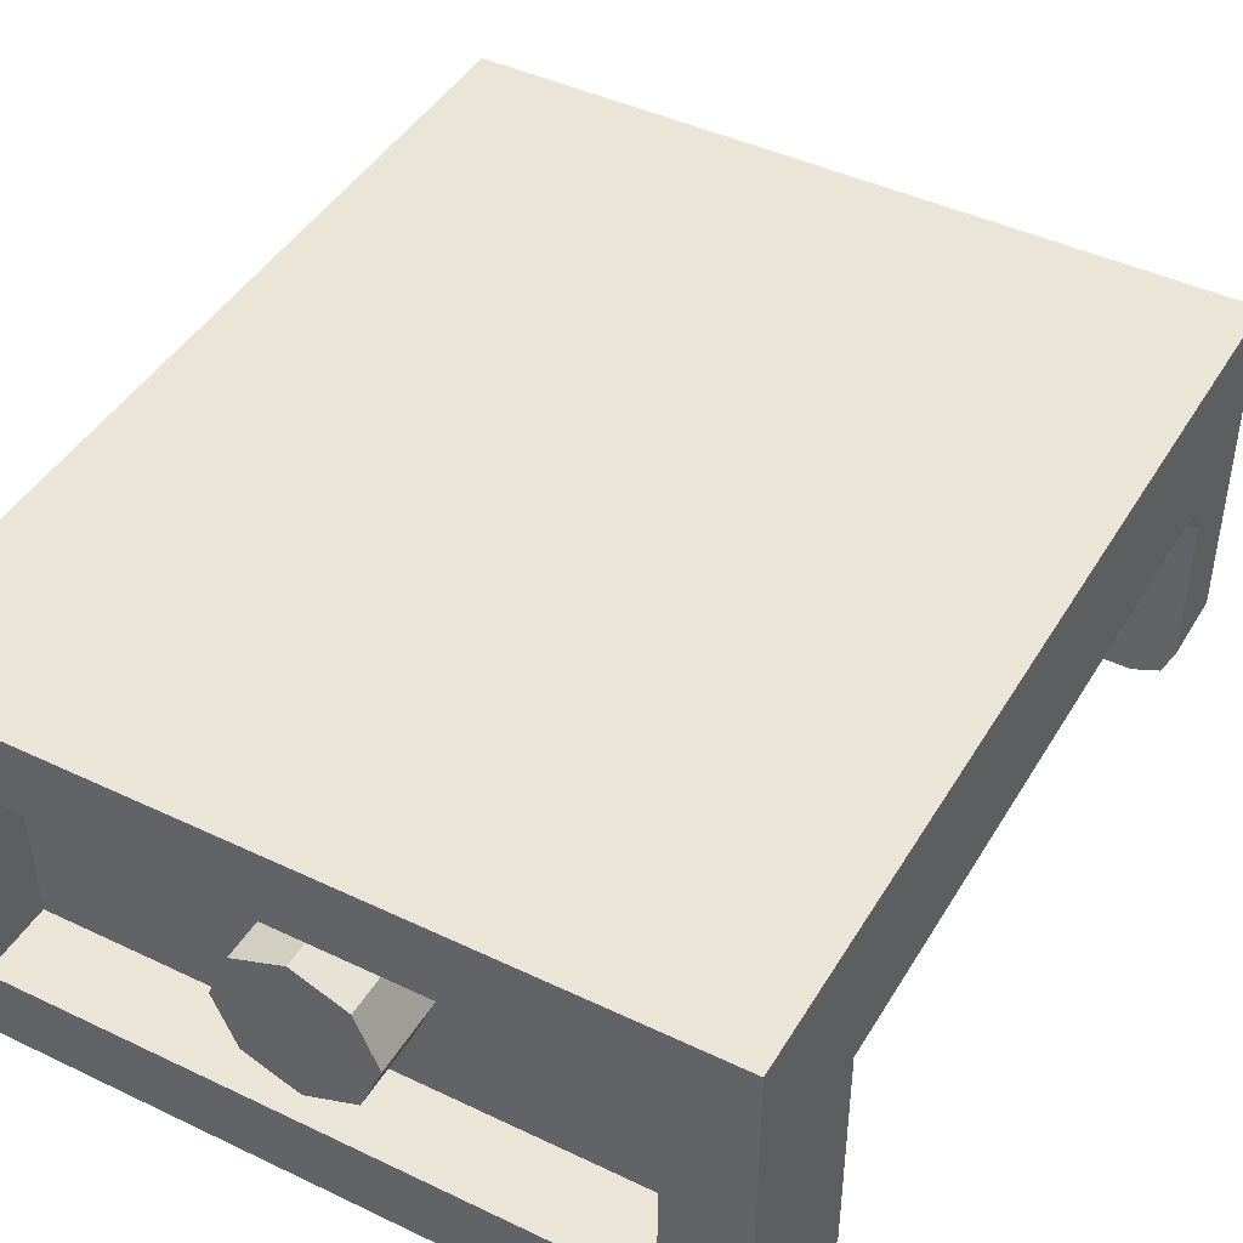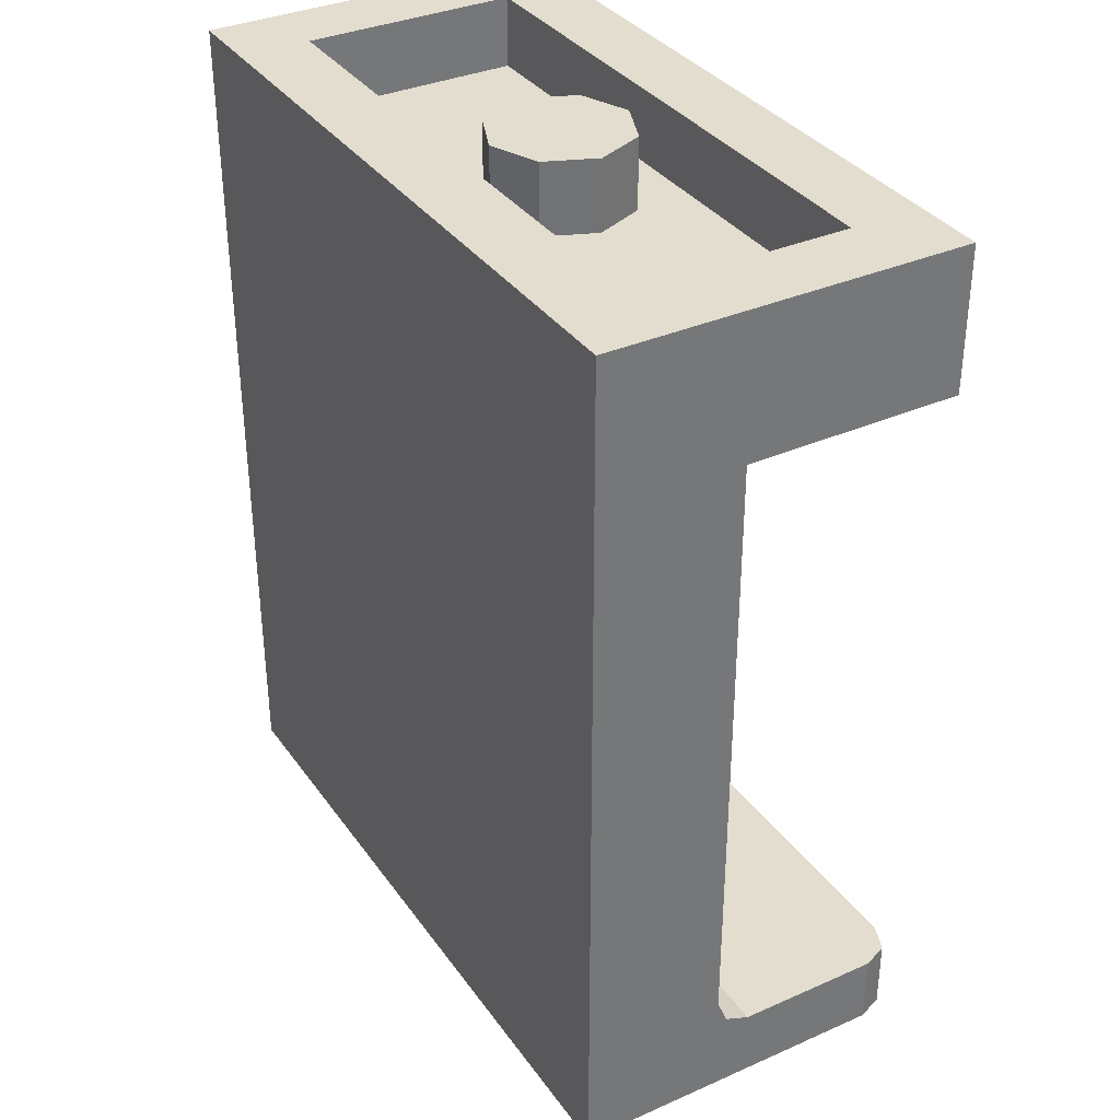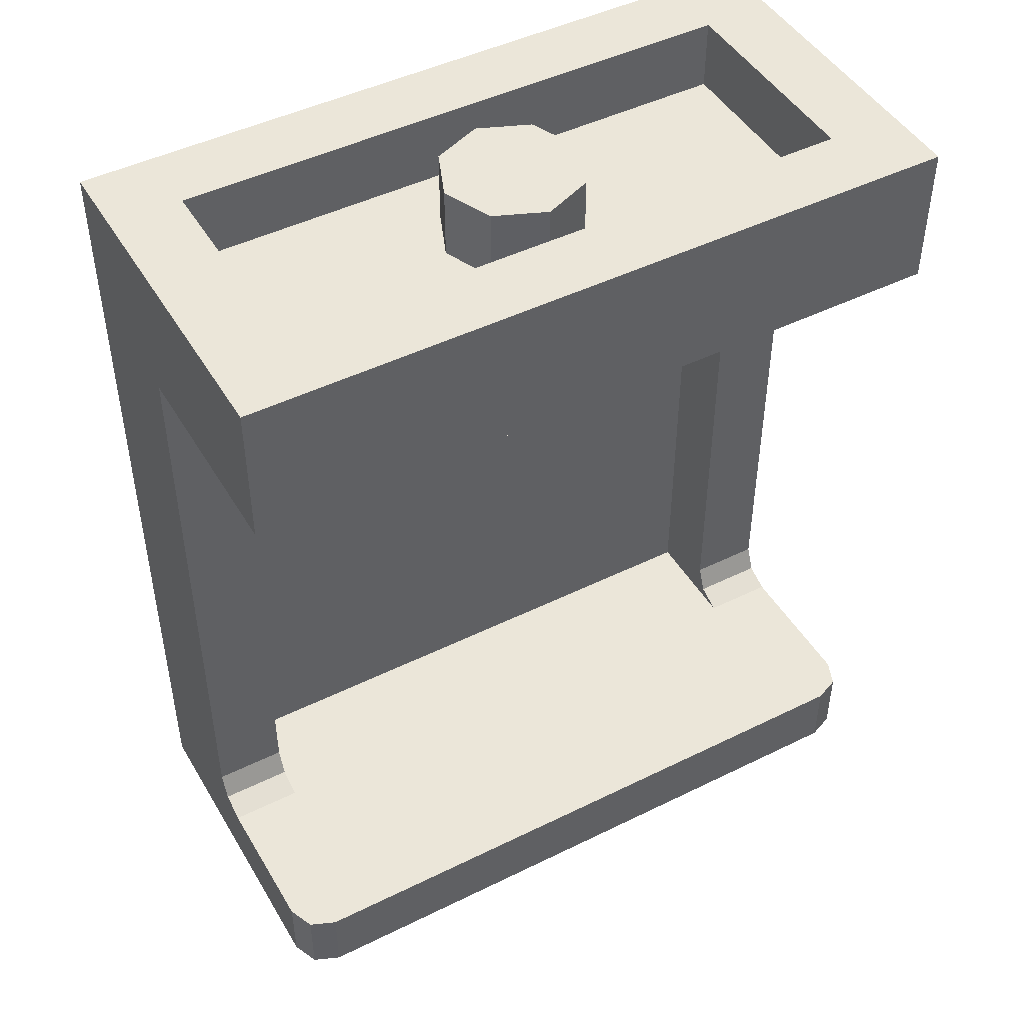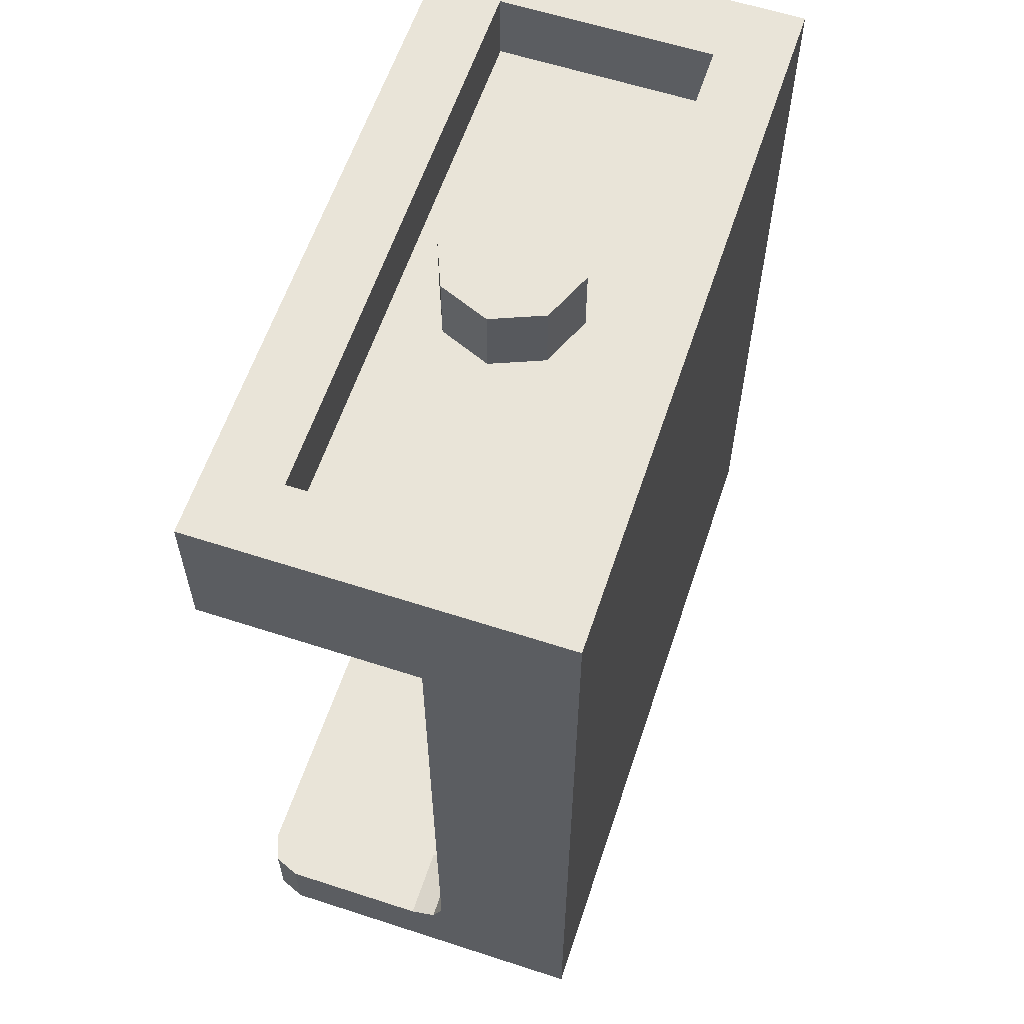
<metadata>
{"format":"obj","ext":"obj","renderer":"f3d","projection":"perspective","resolution":1024,"background":"white","views":[{"elev":44.3,"azim":-150.9,"up":"+Z"},{"elev":35.0,"azim":59.6,"up":"+Y"},{"elev":46.7,"azim":150.7,"up":"+Y"},{"elev":60.4,"azim":-71.6,"up":"+Y"}]}
</metadata>
<code>
v 0 2.4 0
v 0.2 2.4 0
v 0.1414 2.4 0.1414
v 0 2.4 0
v 0.1414 2.4 0.1414
v 0 2.4 0.2
v 0 2.4 0
v 0 2.4 0.2
v -0.1414 2.4 0.1414
v 0 2.4 0
v -0.1414 2.4 0.1414
v -0.2 2.4 0
v 0 2.4 0
v -0.2 2.4 0
v -0.1414 2.4 -0.1414
v 0 2.4 0
v -0.1414 2.4 -0.1414
v 0 2.4 -0.2
v 0 2.4 0
v 0 2.4 -0.2
v 0.1414 2.4 -0.1414
v 0 2.4 0
v 0.1414 2.4 -0.1414
v 0.2 2.4 0
v 0.1414 2.4 0.1414
v 0.2 2.4 0
v 0.2 2.2 0
v 0.1414 2.2 0.1414
v 0 2.4 0.2
v 0.1414 2.4 0.1414
v 0.1414 2.2 0.1414
v 0 2.2 0.2
v -0.1414 2.4 0.1414
v 0 2.4 0.2
v 0 2.2 0.2
v -0.1414 2.2 0.1414
v -0.2 2.4 0
v -0.1414 2.4 0.1414
v -0.1414 2.2 0.1414
v -0.2 2.2 0
v -0.1414 2.4 -0.1414
v -0.2 2.4 0
v -0.2 2.2 0
v -0.1414 2.2 -0.1414
v 0 2.4 -0.2
v -0.1414 2.4 -0.1414
v -0.1414 2.2 -0.1414
v 0 2.2 -0.2
v 0.1414 2.4 -0.1414
v 0 2.4 -0.2
v 0 2.2 -0.2
v 0.1414 2.2 -0.1414
v 0.2 2.4 0
v 0.1414 2.4 -0.1414
v 0.1414 2.2 -0.1414
v 0.2 2.2 0
v -0.8 2.2 0.3
v 0.8 2.2 0.3
v 0.8 2.2 -0.3
v -0.8 2.2 -0.3
v -0.8 2.2 0.3
v -0.8 2.4 0.3
v 0.8 2.4 0.3
v 0.8 2.2 0.3
v -0.8 2.2 -0.3
v -0.8 2.4 -0.3
v -0.8 2.4 0.3
v -0.8 2.2 0.3
v 0.8 2.2 -0.3
v 0.8 2.4 -0.3
v -0.8 2.4 -0.3
v -0.8 2.2 -0.3
v 0.8 2.2 0.3
v 0.8 2.4 0.3
v 0.8 2.4 -0.3
v 0.8 2.2 -0.3
v 1 2.4 0.5
v 0.8 2.4 0.3
v -0.8 2.4 0.3
v -1 2.4 0.5
v -1 2.4 0.5
v -0.8 2.4 0.3
v -0.8 2.4 -0.3
v -1 2.4 -0.5
v -1 2.4 -0.5
v -0.8 2.4 -0.3
v 0.8 2.4 -0.3
v 1 2.4 -0.5
v 1 2.4 -0.5
v 0.8 2.4 -0.3
v 0.8 2.4 0.3
v 1 2.4 0.5
v -1 2.4 0.5
v -1 2.4 -0.5
v -1 2 -0.5
v -1 2 0.1
v 1 2.4 -0.5
v 1 2.4 0.5
v 1 2 0.1
v 1 2 -0.5
v -1 2 -0.5
v -1 2.4 -0.5
v 1 2.4 -0.5
v 1 2 -0.5
v 0.8 2 0.3
v -0.8 2 0.3
v -0.8 0.2 0.3
v 0.8 0.2 0.3
v -0.8 2 0.1
v -0.8 2 0.3
v 0.8 2 0.3
v 0.8 2 0.1
v -1 2 -0.5
v -0.8 2 0.1
v -1 2 0.1
v 1 2 0.1
v 0.8 2 0.1
v 1 2 -0.5
v -1 2 -0.5
v 1 2 -0.5
v 0.8 2 0.1
v -0.8 2 0.1
v -0.8 2 0.1
v -0.8 2 0.3
v -0.8 0.2 0.3
v -0.8 0.3 0.1
v 0.8 0.3 0.1
v 0.8 0.2 0.3
v 0.8 2 0.3
v 0.8 2 0.1
v -0.8 2 0.1
v -0.8 0.3 0.1
v -1 0.3 0.1
v -1 2 0.1
v 1 2 0.1
v 1 0.3 0.1
v 0.8 0.3 0.1
v 0.8 2 0.1
v -1 2.4 0.5
v -1 2 0.1
v -1 0.3 0.1
v -1 0 0.5
v 1 2 0.1
v 1 2.4 0.5
v 1 0 0.5
v 1 0.3 0.1
v -1 0.2293 0.07071
v -1 0.2 0
v -0.8 0.2 0
v -0.8 0.2293 0.07071
v -1 0.3 0.1
v -1 0.2293 0.07071
v -0.8 0.2293 0.07071
v -0.8 0.3 0.1
v -1 0.2 0.1
v -1 0.2293 0.07071
v -1 0.2 0
v -1 0.2 0.1
v -1 0.3 0.1
v -1 0.2293 0.07071
v -0.8 0.2 0.1
v -0.8 0.2293 0.07071
v -0.8 0.3 0.1
v -0.8 0.2 0.1
v -0.8 0.2 0
v -0.8 0.2293 0.07071
v 0.8 0.2293 0.07071
v 0.8 0.2 0
v 1 0.2 0
v 1 0.2293 0.07071
v 0.8 0.3 0.1
v 0.8 0.2293 0.07071
v 1 0.2293 0.07071
v 1 0.3 0.1
v 0.8 0.2 0.1
v 0.8 0.2293 0.07071
v 0.8 0.2 0
v 0.8 0.2 0.1
v 0.8 0.3 0.1
v 0.8 0.2293 0.07071
v 1 0.2 0.1
v 1 0.2293 0.07071
v 1 0.3 0.1
v 1 0.2 0.1
v 1 0.2 0
v 1 0.2293 0.07071
v -1 0.3 0.1
v -1 0.2 0.1
v -1 0 0.5
v -1 0 0.5
v -1 0.2 0.1
v -1 0.2 0
v -0.8 0.2 0.3
v -0.8 0.2 0.1
v -0.8 0.3 0.1
v 0.8 0.3 0.1
v 0.8 0.2 0.1
v 0.8 0.2 0.3
v 1 0 0.5
v 1 0.2 0.1
v 1 0.3 0.1
v 1 0.2 0
v 1 0.2 0.1
v 1 0 0.5
v 0.8 0.2 0.3
v 0.8 0.2 0
v -0.8 0.2 0
v -0.8 0.2 0.3
v -0.9 0 -0.4
v -0.9 0 -0.5
v -0.9707 0 -0.4707
v -0.9 0 -0.4
v -0.9707 0 -0.4707
v -1 0 -0.4
v -0.9707 0 -0.4707
v -0.9 0 -0.5
v -0.9 0.2 -0.5
v -0.9707 0.2 -0.4707
v -1 0 -0.4
v -0.9707 0 -0.4707
v -0.9707 0.2 -0.4707
v -1 0.2 -0.4
v -0.9 0.2 -0.4
v -0.9 0.2 -0.5
v -0.9707 0.2 -0.4707
v -0.9 0.2 -0.4
v -0.9707 0.2 -0.4707
v -1 0.2 -0.4
v 0.9 0 -0.4
v 1 0 -0.4
v 0.9707 0 -0.4707
v 0.9 0 -0.4
v 0.9707 0 -0.4707
v 0.9 0 -0.5
v 0.9707 0 -0.4707
v 1 0 -0.4
v 1 0.2 -0.4
v 0.9707 0.2 -0.4707
v 0.9 0 -0.5
v 0.9707 0 -0.4707
v 0.9707 0.2 -0.4707
v 0.9 0.2 -0.5
v 0.9 0.2 -0.4
v 1 0.2 -0.4
v 0.9707 0.2 -0.4707
v 0.9 0.2 -0.4
v 0.9707 0.2 -0.4707
v 0.9 0.2 -0.5
v -1 0.2 0
v -0.8 0.2 0
v -0.9 0.2 -0.4
v -1 0.2 -0.4
v 1 0.2 -0.4
v 0.9 0.2 -0.4
v 0.8 0.2 0
v 1 0.2 0
v 0.8 0.2 0
v 0.9 0.2 -0.4
v -0.9 0.2 -0.4
v -0.8 0.2 0
v -0.9 0.2 -0.4
v 0.9 0.2 -0.4
v 0.9 0.2 -0.5
v -0.9 0.2 -0.5
v -1 0.2 0
v -1 0.2 -0.4
v -1 0 -0.4
v -1 0 0.5
v 1 0.2 -0.4
v 1 0.2 0
v 1 0 0.5
v 1 0 -0.4
v -0.9 0.2 -0.5
v 0.9 0.2 -0.5
v 0.9 0 -0.5
v -0.9 0 -0.5
v 0.9 0 -0.4
v 1 0 0.5
v -1 0 0.5
v -0.9 0 -0.4
v 0.9 0 -0.5
v 0.9 0 -0.4
v -0.9 0 -0.4
v -0.9 0 -0.5
v -1 0 0.5
v -1 0 -0.4
v -0.9 0 -0.4
v 1 0 0.5
v 0.9 0 -0.4
v 1 0 -0.4
v 1 2.4 0.5
v -1 2.4 0.5
v -1 0 0.5
v 1 0 0.5
v -0.3586 -0.2 0.1414
v -0.3 -0.2 0
v -0.3 0 0
v -0.3586 0 0.1414
v -0.5 -0.2 0.2
v -0.3586 -0.2 0.1414
v -0.3586 0 0.1414
v -0.5 0 0.2
v -0.6414 -0.2 0.1414
v -0.5 -0.2 0.2
v -0.5 0 0.2
v -0.6414 0 0.1414
v -0.7 -0.2 0
v -0.6414 -0.2 0.1414
v -0.6414 0 0.1414
v -0.7 0 0
v -0.6414 -0.2 -0.1414
v -0.7 -0.2 0
v -0.7 0 0
v -0.6414 0 -0.1414
v -0.5 -0.2 -0.2
v -0.6414 -0.2 -0.1414
v -0.6414 0 -0.1414
v -0.5 0 -0.2
v -0.3586 -0.2 -0.1414
v -0.5 -0.2 -0.2
v -0.5 0 -0.2
v -0.3586 0 -0.1414
v -0.3 -0.2 0
v -0.3586 -0.2 -0.1414
v -0.3586 0 -0.1414
v -0.3 0 0
v -0.2879 -0.2 0.2121
v -0.2 -0.2 0
v -0.2 0 0
v -0.2879 0 0.2121
v -0.5 -0.2 0.3
v -0.2879 -0.2 0.2121
v -0.2879 0 0.2121
v -0.5 0 0.3
v -0.7121 -0.2 0.2121
v -0.5 -0.2 0.3
v -0.5 0 0.3
v -0.7121 0 0.2121
v -0.8 -0.2 0
v -0.7121 -0.2 0.2121
v -0.7121 0 0.2121
v -0.8 0 0
v -0.7121 -0.2 -0.2121
v -0.8 -0.2 0
v -0.8 0 0
v -0.7121 0 -0.2121
v -0.5 -0.2 -0.3
v -0.7121 -0.2 -0.2121
v -0.7121 0 -0.2121
v -0.5 0 -0.3
v -0.2879 -0.2 -0.2121
v -0.5 -0.2 -0.3
v -0.5 0 -0.3
v -0.2879 0 -0.2121
v -0.2 -0.2 0
v -0.2879 -0.2 -0.2121
v -0.2879 0 -0.2121
v -0.2 0 0
v -0.2 -0.2 0
v -0.2879 -0.2 0.2121
v -0.3586 -0.2 0.1414
v -0.3 -0.2 0
v -0.2879 -0.2 0.2121
v -0.5 -0.2 0.3
v -0.5 -0.2 0.2
v -0.3586 -0.2 0.1414
v -0.5 -0.2 0.3
v -0.7121 -0.2 0.2121
v -0.6414 -0.2 0.1414
v -0.5 -0.2 0.2
v -0.7121 -0.2 0.2121
v -0.8 -0.2 0
v -0.7 -0.2 0
v -0.6414 -0.2 0.1414
v -0.8 -0.2 0
v -0.7121 -0.2 -0.2121
v -0.6414 -0.2 -0.1414
v -0.7 -0.2 0
v -0.7121 -0.2 -0.2121
v -0.5 -0.2 -0.3
v -0.5 -0.2 -0.2
v -0.6414 -0.2 -0.1414
v -0.5 -0.2 -0.3
v -0.2879 -0.2 -0.2121
v -0.3586 -0.2 -0.1414
v -0.5 -0.2 -0.2
v -0.2879 -0.2 -0.2121
v -0.2 -0.2 0
v -0.3 -0.2 0
v -0.3586 -0.2 -0.1414
v 0.6414 -0.2 0.1414
v 0.7 -0.2 0
v 0.7 0 0
v 0.6414 0 0.1414
v 0.5 -0.2 0.2
v 0.6414 -0.2 0.1414
v 0.6414 0 0.1414
v 0.5 0 0.2
v 0.3586 -0.2 0.1414
v 0.5 -0.2 0.2
v 0.5 0 0.2
v 0.3586 0 0.1414
v 0.3 -0.2 0
v 0.3586 -0.2 0.1414
v 0.3586 0 0.1414
v 0.3 0 0
v 0.3586 -0.2 -0.1414
v 0.3 -0.2 0
v 0.3 0 0
v 0.3586 0 -0.1414
v 0.5 -0.2 -0.2
v 0.3586 -0.2 -0.1414
v 0.3586 0 -0.1414
v 0.5 0 -0.2
v 0.6414 -0.2 -0.1414
v 0.5 -0.2 -0.2
v 0.5 0 -0.2
v 0.6414 0 -0.1414
v 0.7 -0.2 0
v 0.6414 -0.2 -0.1414
v 0.6414 0 -0.1414
v 0.7 0 0
v 0.7121 -0.2 0.2121
v 0.8 -0.2 0
v 0.8 0 0
v 0.7121 0 0.2121
v 0.5 -0.2 0.3
v 0.7121 -0.2 0.2121
v 0.7121 0 0.2121
v 0.5 0 0.3
v 0.2879 -0.2 0.2121
v 0.5 -0.2 0.3
v 0.5 0 0.3
v 0.2879 0 0.2121
v 0.2 -0.2 0
v 0.2879 -0.2 0.2121
v 0.2879 0 0.2121
v 0.2 0 0
v 0.2879 -0.2 -0.2121
v 0.2 -0.2 0
v 0.2 0 0
v 0.2879 0 -0.2121
v 0.5 -0.2 -0.3
v 0.2879 -0.2 -0.2121
v 0.2879 0 -0.2121
v 0.5 0 -0.3
v 0.7121 -0.2 -0.2121
v 0.5 -0.2 -0.3
v 0.5 0 -0.3
v 0.7121 0 -0.2121
v 0.8 -0.2 0
v 0.7121 -0.2 -0.2121
v 0.7121 0 -0.2121
v 0.8 0 0
v 0.8 -0.2 0
v 0.7121 -0.2 0.2121
v 0.6414 -0.2 0.1414
v 0.7 -0.2 0
v 0.7121 -0.2 0.2121
v 0.5 -0.2 0.3
v 0.5 -0.2 0.2
v 0.6414 -0.2 0.1414
v 0.5 -0.2 0.3
v 0.2879 -0.2 0.2121
v 0.3586 -0.2 0.1414
v 0.5 -0.2 0.2
v 0.2879 -0.2 0.2121
v 0.2 -0.2 0
v 0.3 -0.2 0
v 0.3586 -0.2 0.1414
v 0.2 -0.2 0
v 0.2879 -0.2 -0.2121
v 0.3586 -0.2 -0.1414
v 0.3 -0.2 0
v 0.2879 -0.2 -0.2121
v 0.5 -0.2 -0.3
v 0.5 -0.2 -0.2
v 0.3586 -0.2 -0.1414
v 0.5 -0.2 -0.3
v 0.7121 -0.2 -0.2121
v 0.6414 -0.2 -0.1414
v 0.5 -0.2 -0.2
v 0.7121 -0.2 -0.2121
v 0.8 -0.2 0
v 0.7 -0.2 0
v 0.6414 -0.2 -0.1414
g mesh2415334
f 1 3 2
f 4 6 5
f 7 9 8
f 10 12 11
f 13 15 14
f 16 18 17
f 19 21 20
f 22 24 23
g mesh2415336
f 25 27 26
f 27 25 28
f 29 31 30
f 31 29 32
f 33 35 34
f 35 33 36
f 37 39 38
f 39 37 40
f 41 43 42
f 43 41 44
f 45 47 46
f 47 45 48
f 49 51 50
f 51 49 52
f 53 55 54
f 55 53 56
g mesh2415339
f 57 58 59
f 59 60 57
f 61 62 63
f 63 64 61
f 65 66 67
f 67 68 65
f 69 70 71
f 71 72 69
f 73 74 75
f 75 76 73
f 77 78 79
f 79 80 77
f 81 82 83
f 83 84 81
f 85 86 87
f 87 88 85
f 89 90 91
f 91 92 89
f 93 94 95
f 95 96 93
f 97 98 99
f 99 100 97
g mesh2415341
f 101 102 103
f 103 104 101
g mesh2415343
f 105 107 106
f 107 105 108
g mesh2415344
f 109 111 110
f 111 109 112
f 113 114 115
f 116 117 118
f 119 120 121
f 121 122 119
f 123 124 125
f 125 126 123
f 127 128 129
f 129 130 127
g mesh2415346
f 131 132 133
f 133 134 131
g mesh2415348
f 135 136 137
f 137 138 135
f 139 140 141
f 141 142 139
f 143 144 145
f 145 146 143
g mesh2415352
f 147 149 148
f 149 147 150
f 151 153 152
f 153 151 154
g mesh2415356
f 155 156 157
f 158 159 160
g mesh2415358
f 161 162 163
f 164 165 166
g mesh2415362
f 167 169 168
f 169 167 170
f 171 173 172
f 173 171 174
g mesh2415366
f 175 176 177
f 178 179 180
g mesh2415368
f 181 182 183
f 184 185 186
f 187 188 189
f 190 191 192
f 193 194 195
f 196 197 198
f 199 200 201
f 202 203 204
g mesh2415370
f 205 206 207
f 207 208 205
g mesh2415375
f 209 211 210
f 212 214 213
g mesh2415377
f 215 217 216
f 217 215 218
f 219 221 220
f 221 219 222
g mesh2415380
f 223 224 225
f 226 227 228
g mesh2415385
f 229 231 230
f 232 234 233
g mesh2415387
f 235 237 236
f 237 235 238
f 239 241 240
f 241 239 242
g mesh2415390
f 243 244 245
f 246 247 248
f 249 250 251
f 251 252 249
f 253 254 255
f 255 256 253
f 257 258 259
f 259 260 257
g mesh2415392
f 261 262 263
f 263 264 261
f 265 266 267
f 267 268 265
f 269 270 271
f 271 272 269
g mesh2415394
f 273 274 275
f 275 276 273
f 277 278 279
f 279 280 277
f 281 282 283
f 283 284 281
f 285 286 287
f 288 289 290
f 291 292 293
f 293 294 291
g mesh2415403
f 295 297 296
f 297 295 298
f 299 301 300
f 301 299 302
f 303 305 304
f 305 303 306
f 307 309 308
f 309 307 310
f 311 313 312
f 313 311 314
f 315 317 316
f 317 315 318
f 319 321 320
f 321 319 322
f 323 325 324
f 325 323 326
g mesh2415405
f 327 328 329
f 329 330 327
f 331 332 333
f 333 334 331
f 335 336 337
f 337 338 335
f 339 340 341
f 341 342 339
f 343 344 345
f 345 346 343
f 347 348 349
f 349 350 347
f 351 352 353
f 353 354 351
f 355 356 357
f 357 358 355
g mesh2415407
f 359 360 361
f 361 362 359
f 363 364 365
f 365 366 363
f 367 368 369
f 369 370 367
f 371 372 373
f 373 374 371
f 375 376 377
f 377 378 375
f 379 380 381
f 381 382 379
f 383 384 385
f 385 386 383
f 387 388 389
f 389 390 387
g mesh2415415
f 391 393 392
f 393 391 394
f 395 397 396
f 397 395 398
f 399 401 400
f 401 399 402
f 403 405 404
f 405 403 406
f 407 409 408
f 409 407 410
f 411 413 412
f 413 411 414
f 415 417 416
f 417 415 418
f 419 421 420
f 421 419 422
g mesh2415417
f 423 424 425
f 425 426 423
f 427 428 429
f 429 430 427
f 431 432 433
f 433 434 431
f 435 436 437
f 437 438 435
f 439 440 441
f 441 442 439
f 443 444 445
f 445 446 443
f 447 448 449
f 449 450 447
f 451 452 453
f 453 454 451
g mesh2415419
f 455 456 457
f 457 458 455
f 459 460 461
f 461 462 459
f 463 464 465
f 465 466 463
f 467 468 469
f 469 470 467
f 471 472 473
f 473 474 471
f 475 476 477
f 477 478 475
f 479 480 481
f 481 482 479
f 483 484 485
f 485 486 483

</code>
